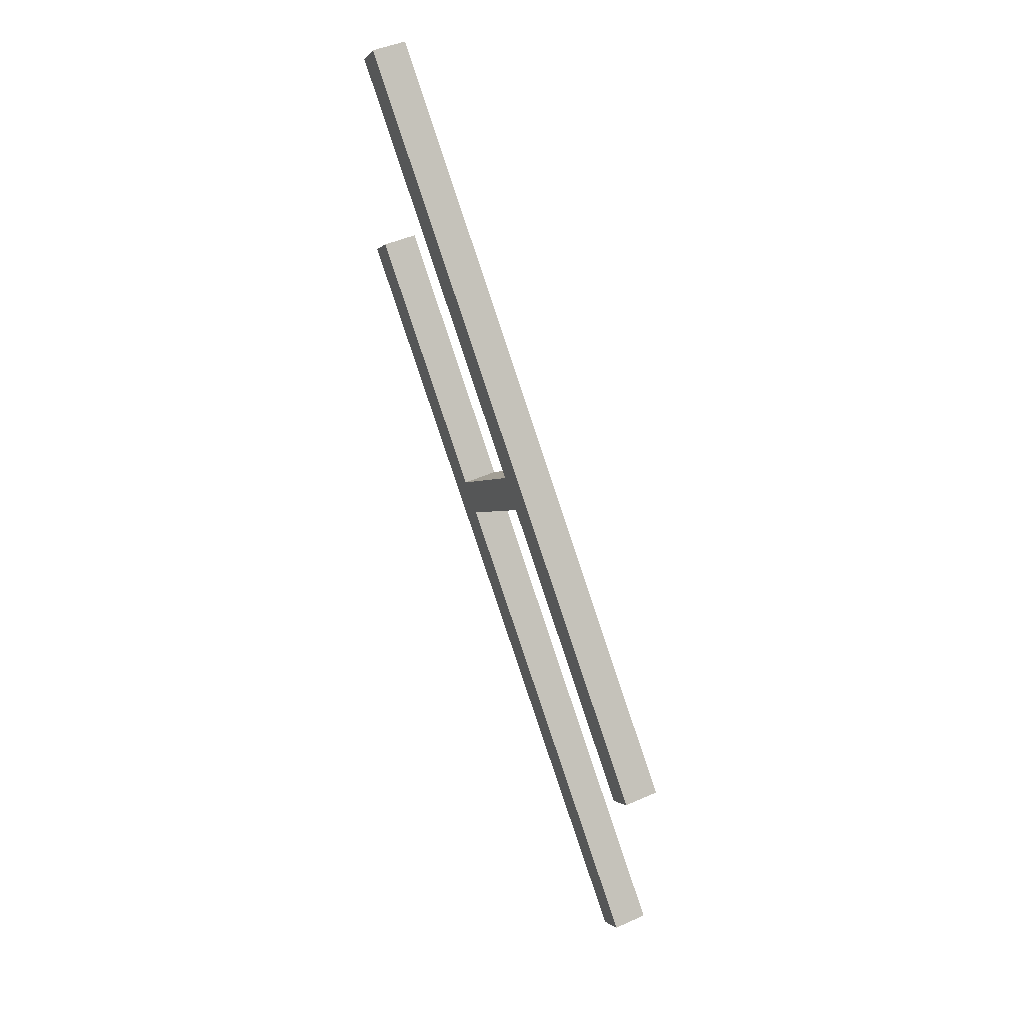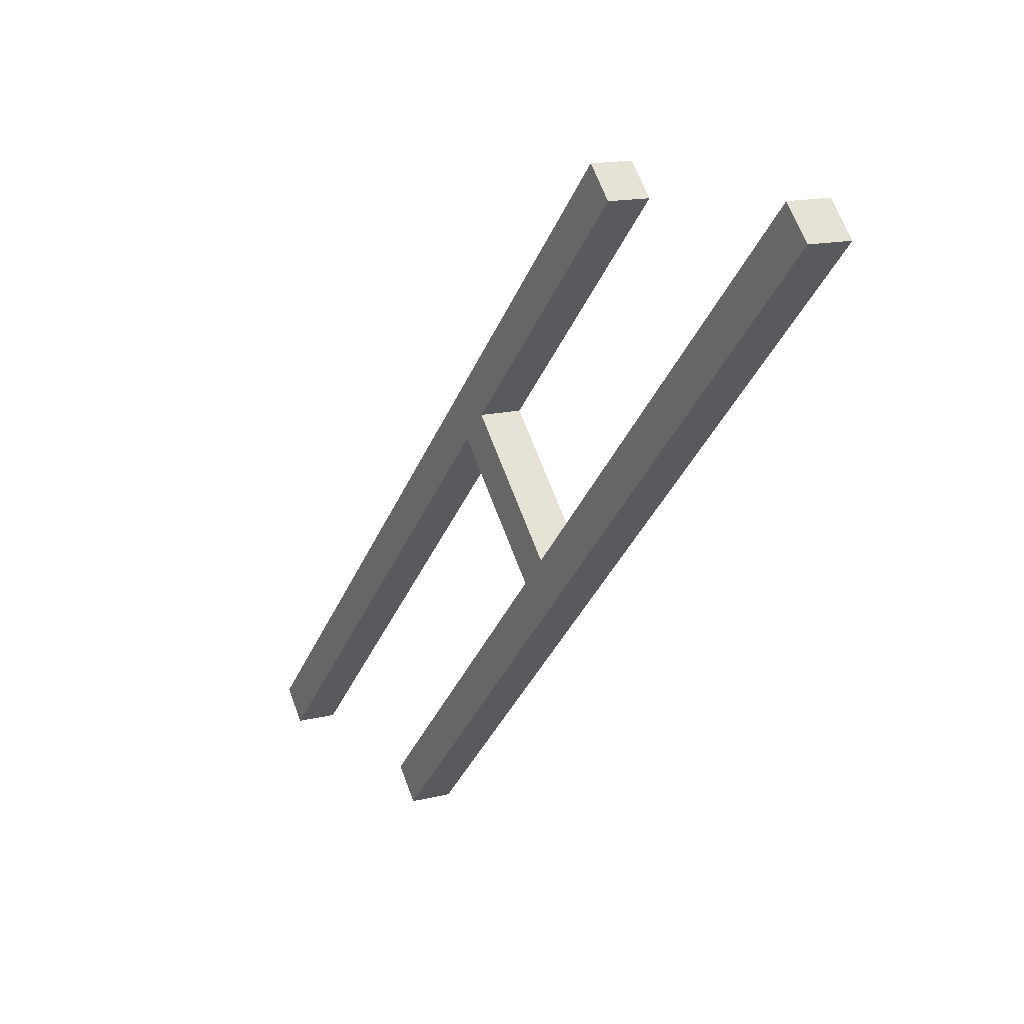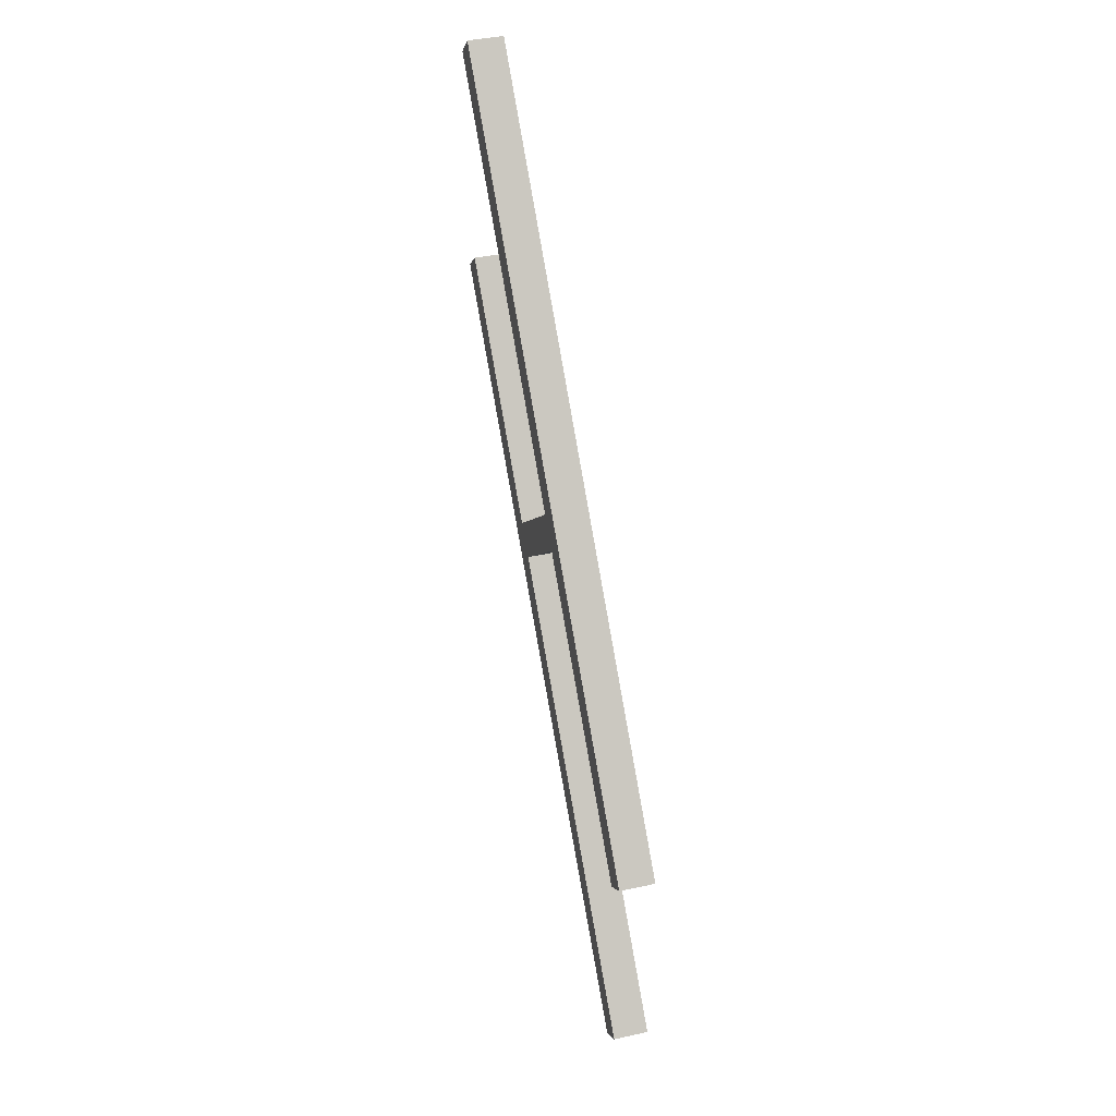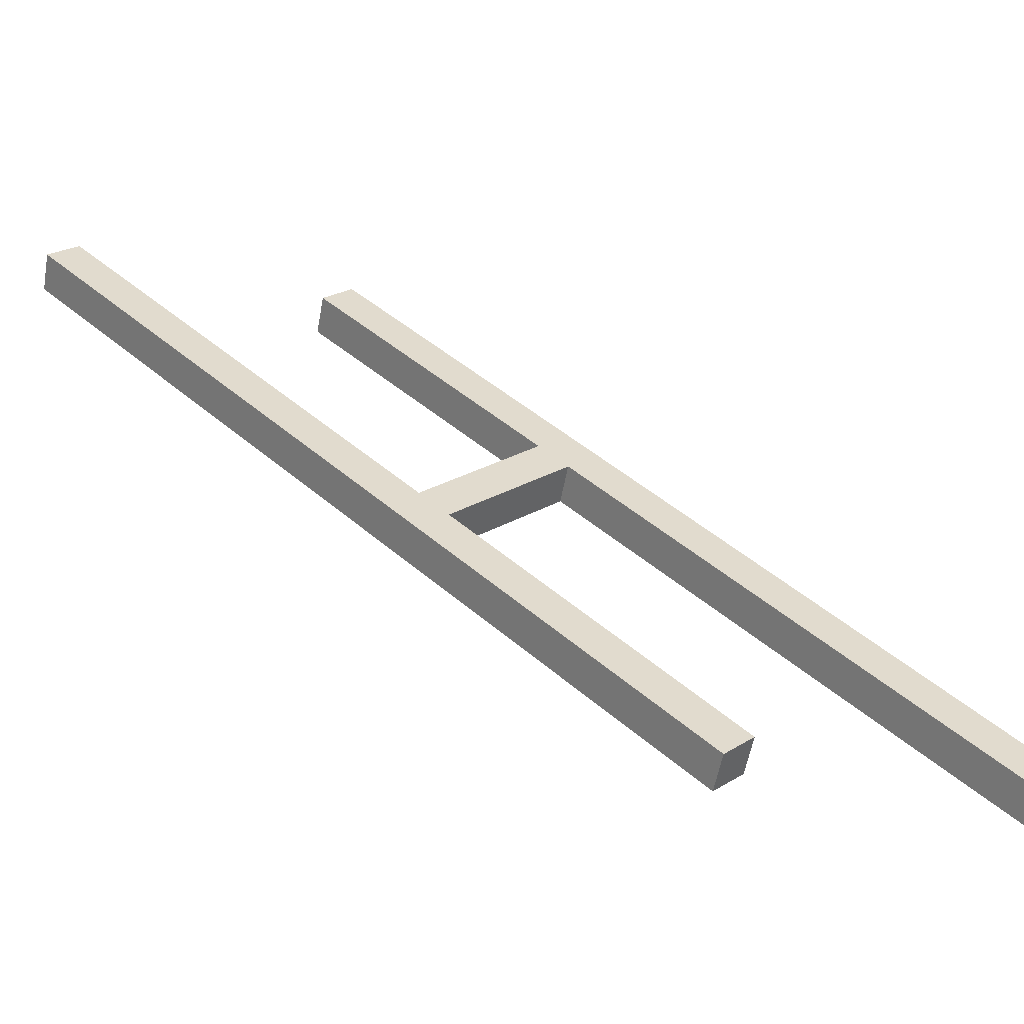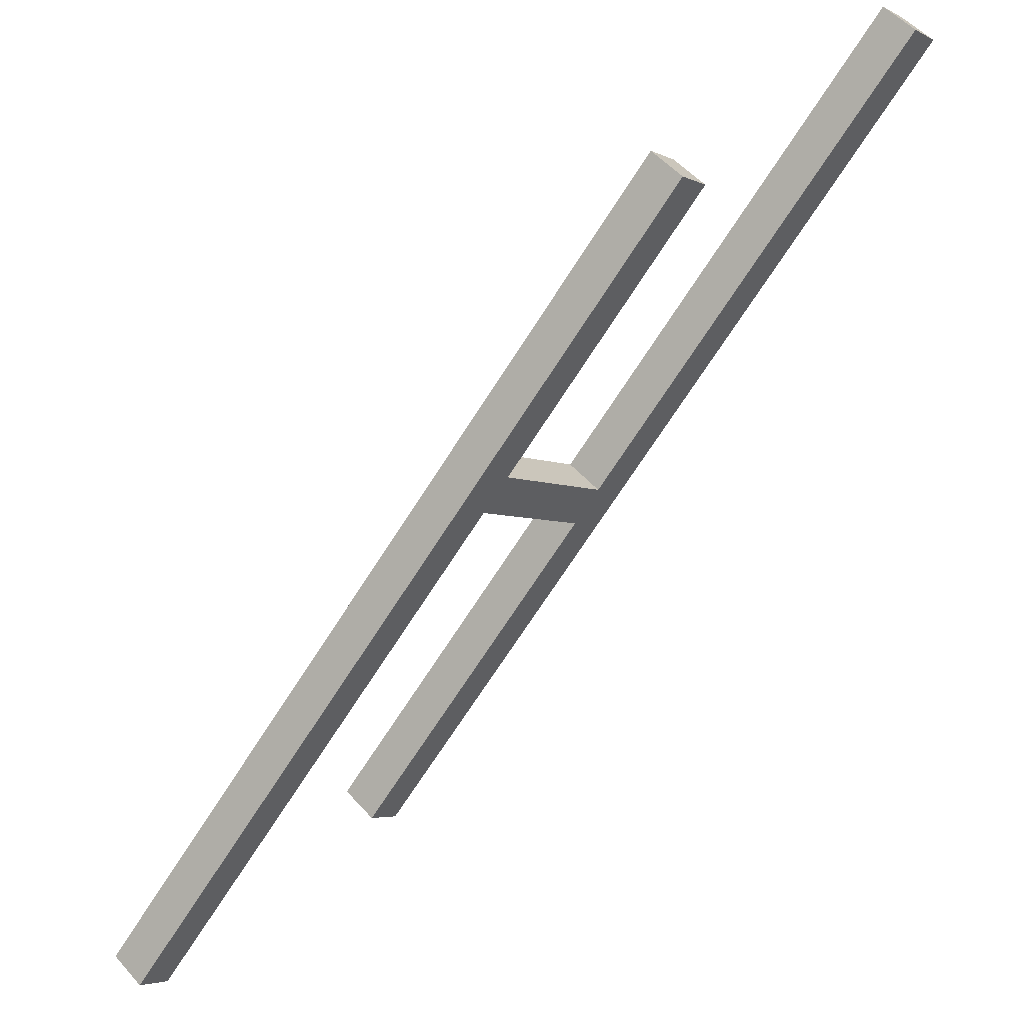
<metadata>
{"format":"obj","ext":"obj","renderer":"f3d","projection":"perspective","resolution":1024,"background":"white","views":[{"elev":47.2,"azim":153.3,"up":"+Y"},{"elev":14.5,"azim":151.1,"up":"+Z"},{"elev":43.5,"azim":165.6,"up":"+Y"},{"elev":-56.4,"azim":-100.2,"up":"+Z"},{"elev":52.8,"azim":49.6,"up":"+Z"}]}
</metadata>
<code>
o 0
v 0.5 24.04 7.733
v 0.5 23.34 8.44
v 0.5 7.78 -8.53
v 0.5 7.073 -7.823
v -0.5 7.78 -8.53
v -0.5 7.073 -7.823
v -0.5 24.04 7.733
v -0.5 23.34 8.44
f 1 2 3
f 2 4 3
f 5 6 7
f 6 8 7
f 5 7 3
f 7 1 3
f 8 6 2
f 6 4 2
f 7 8 1
f 8 2 1
f 3 4 5
f 4 6 5
o 2
v 0.5 17.04 7.733
v 0.5 16.34 8.44
v 0.5 0.7803 -8.53
v 0.5 0.07322 -7.823
v -0.5 0.7803 -8.53
v -0.5 0.07322 -7.823
v -0.5 17.04 7.733
v -0.5 16.34 8.44
f 9 10 11
f 10 12 11
f 13 14 15
f 14 16 15
f 13 15 11
f 15 9 11
f 16 14 10
f 14 12 10
f 15 16 9
f 16 10 9
f 11 12 13
f 12 14 13
o 1
v 0.5 14.89 -1.182
v 0.5 11.35 2.354
v 0.5 14.18 -1.889
v 0.5 10.65 1.646
v -0.5 14.18 -1.889
v -0.5 10.65 1.646
v -0.5 14.89 -1.182
v -0.5 11.35 2.354
f 17 18 19
f 18 20 19
f 21 22 23
f 22 24 23
f 21 23 19
f 23 17 19
f 24 22 18
f 22 20 18
f 23 24 17
f 24 18 17
f 19 20 21
f 20 22 21

</code>
